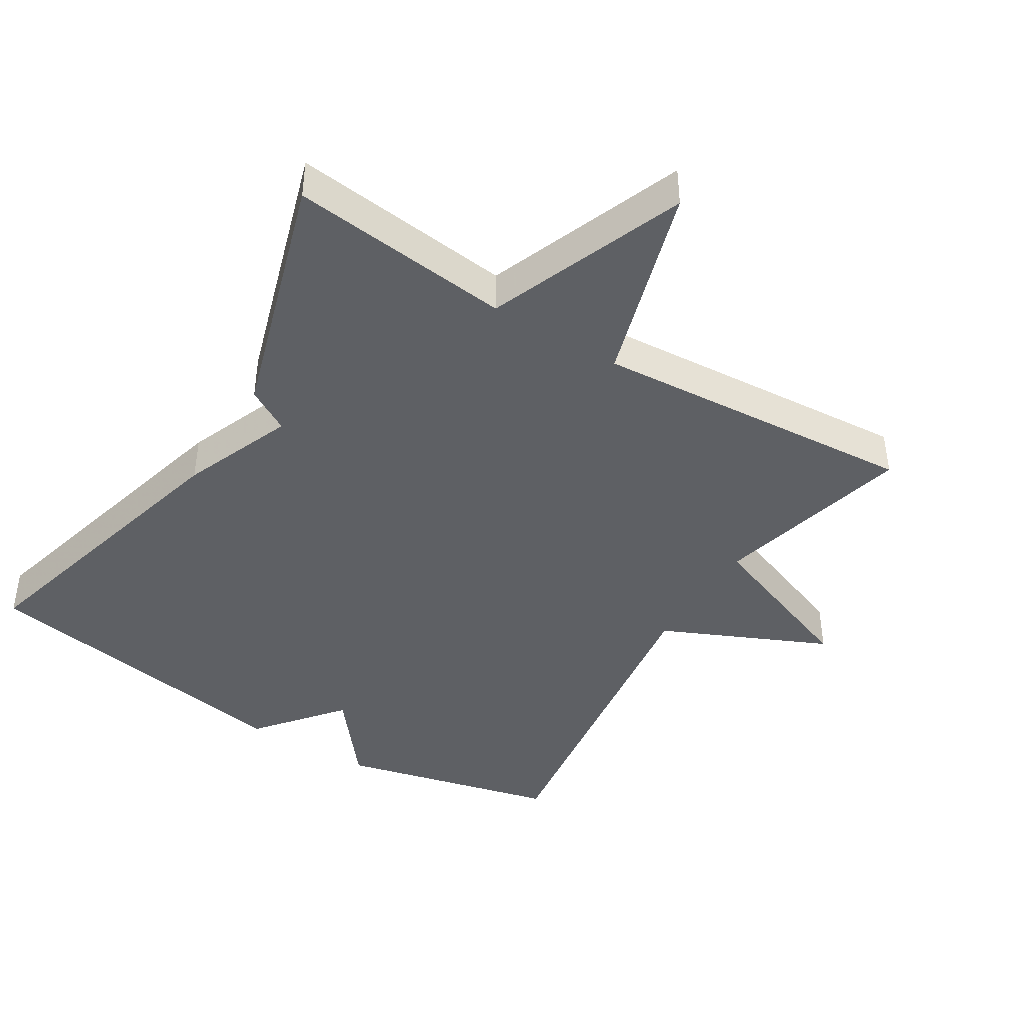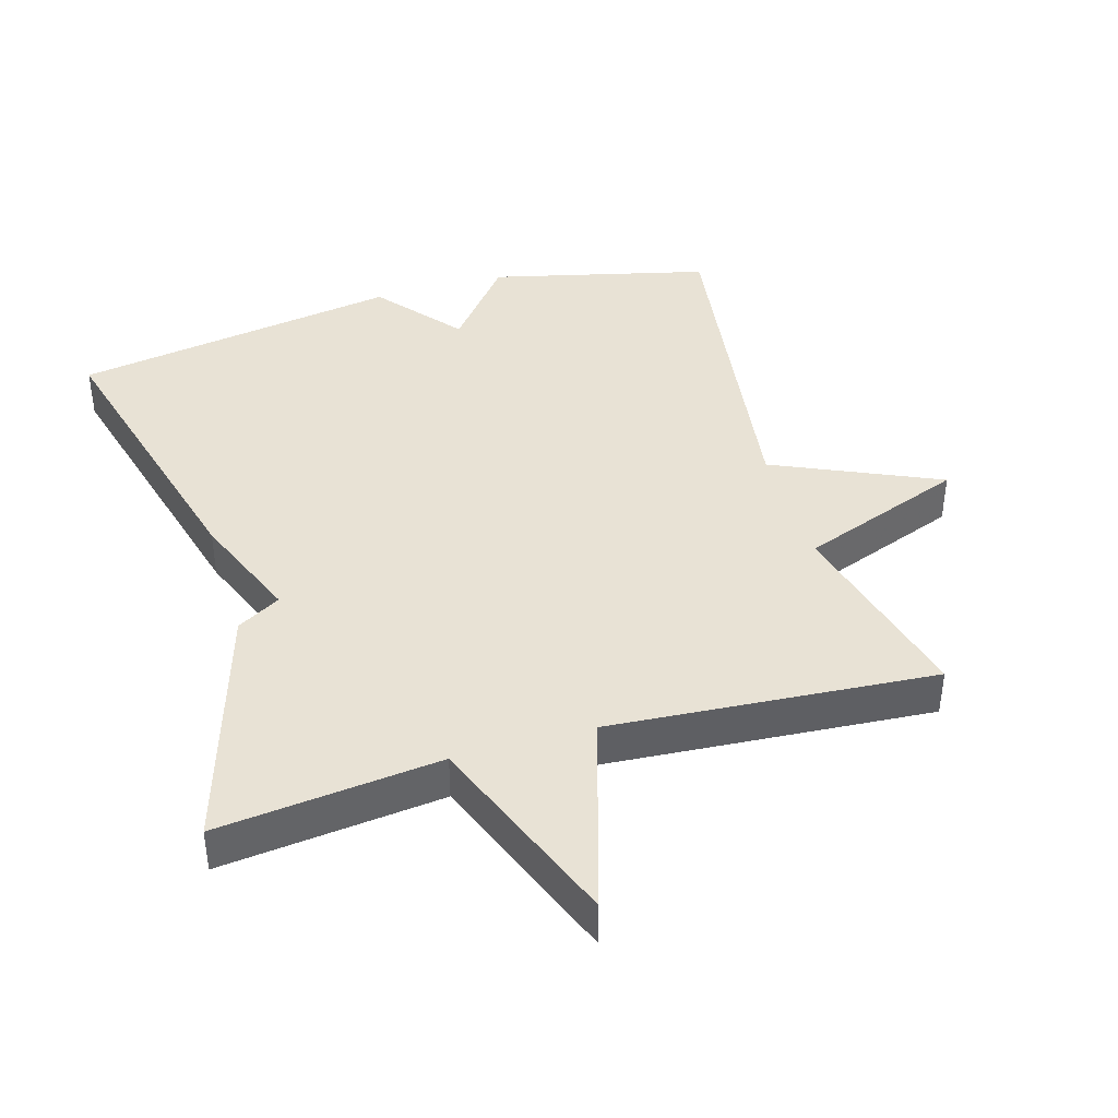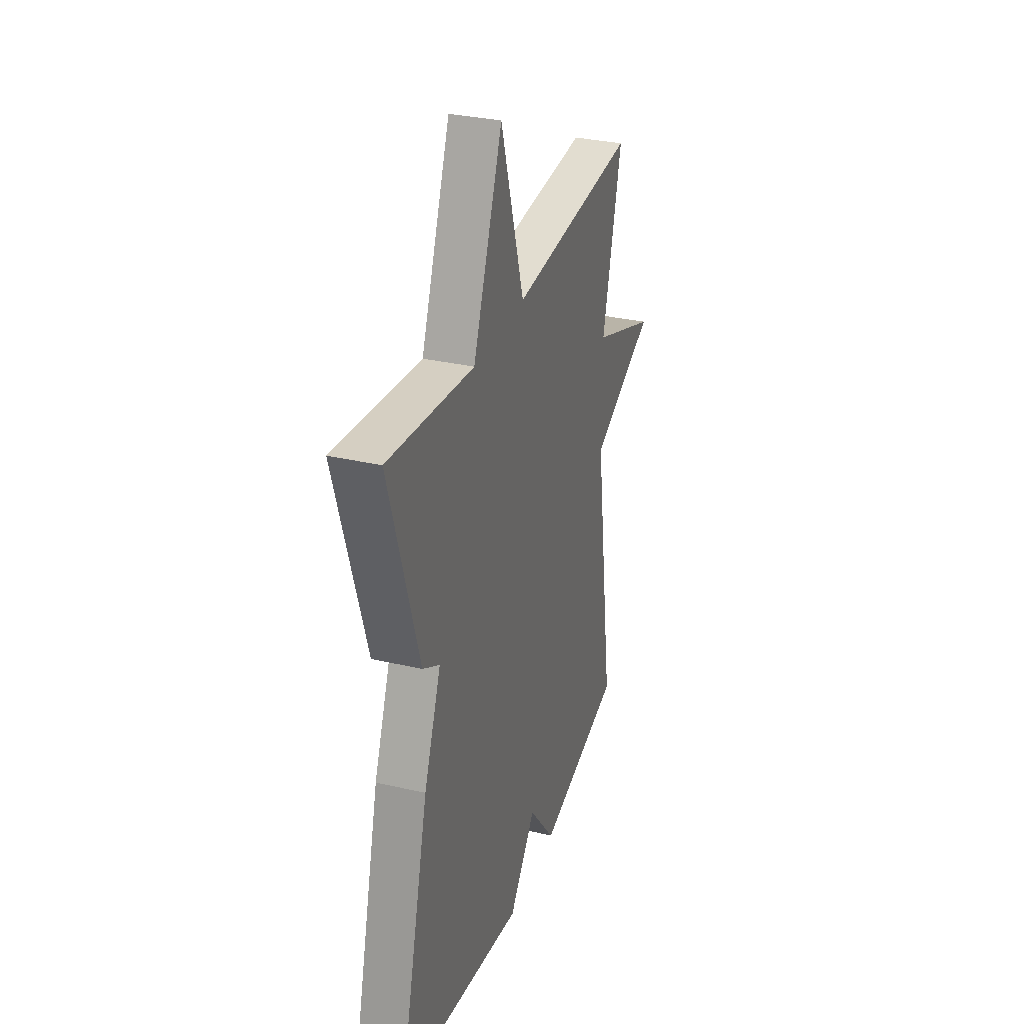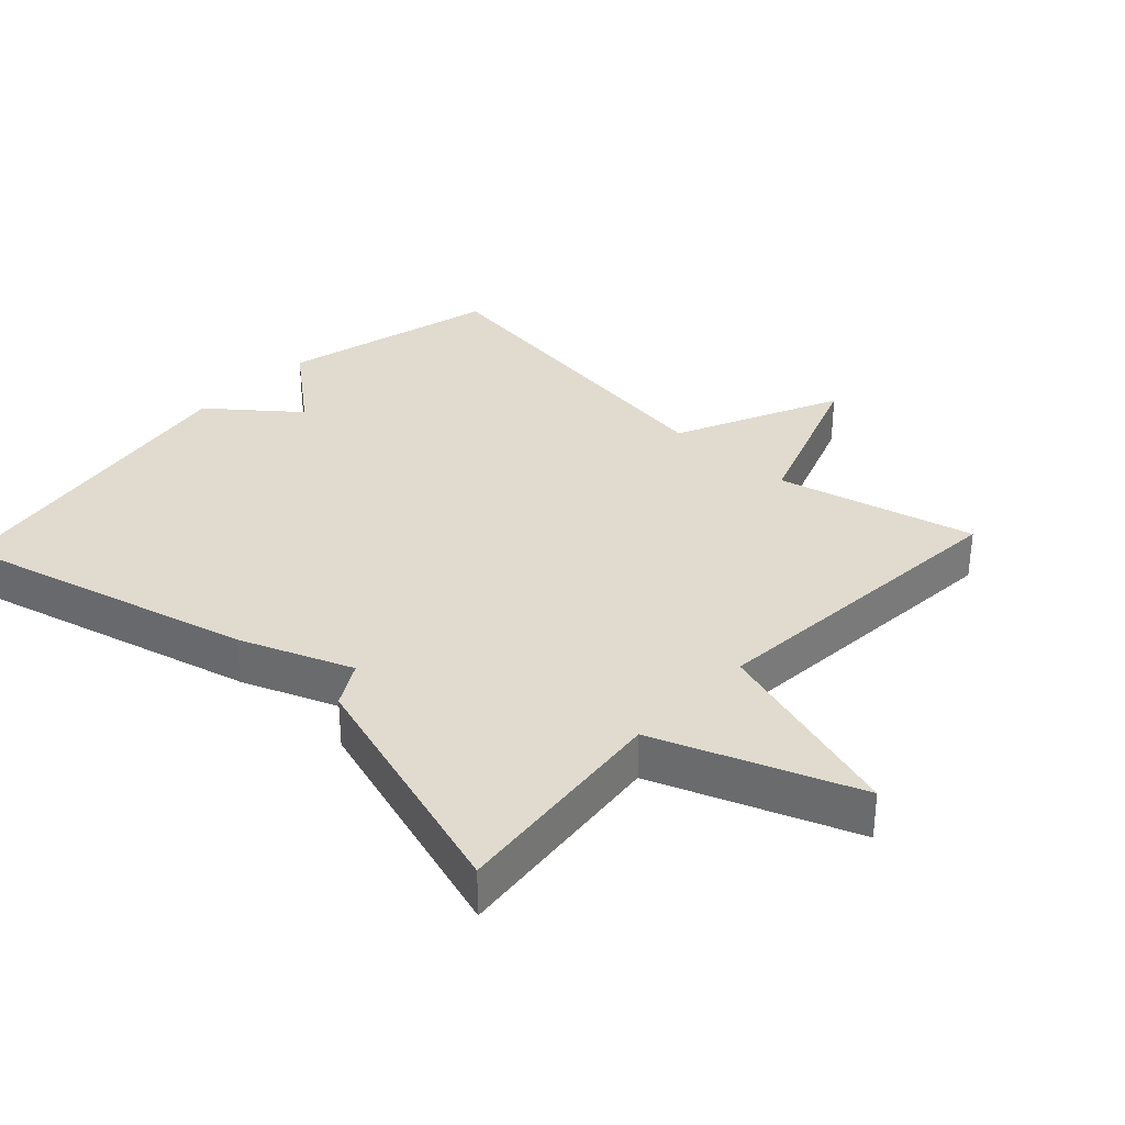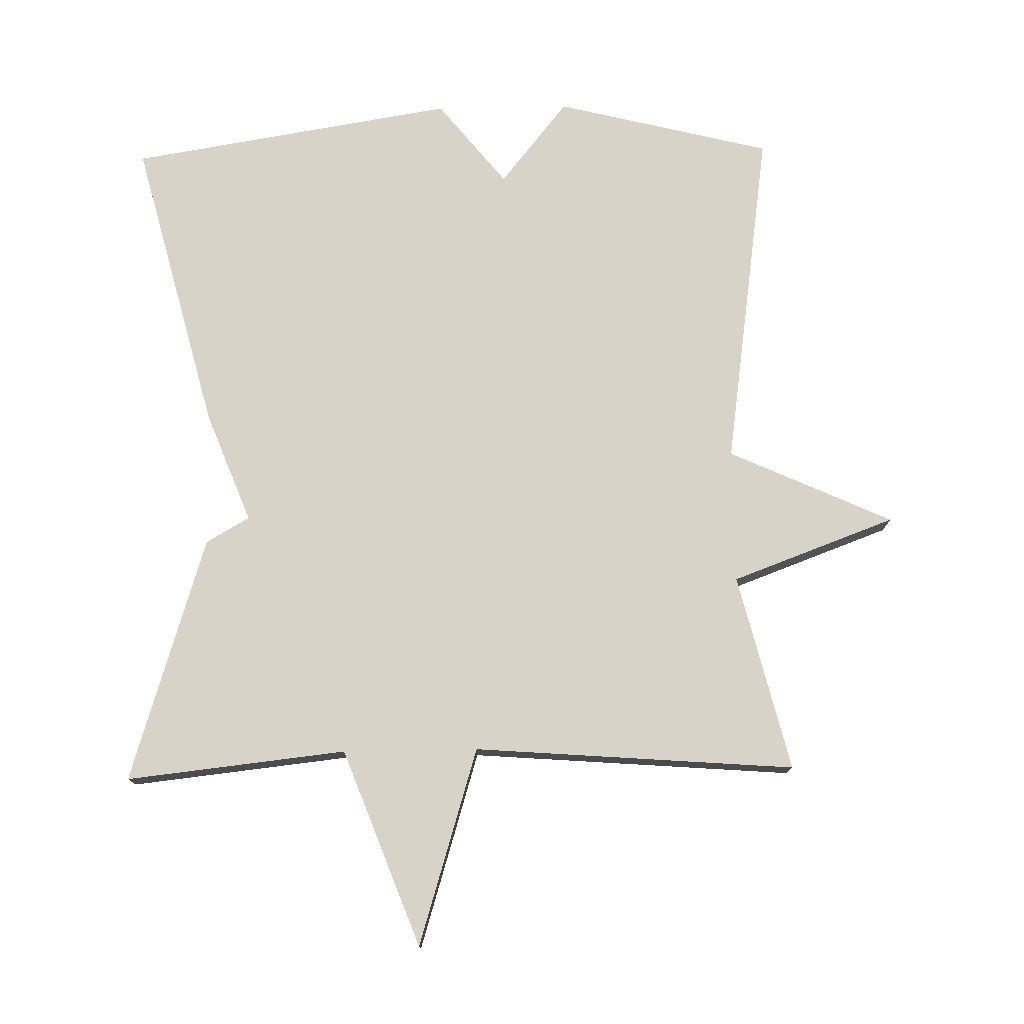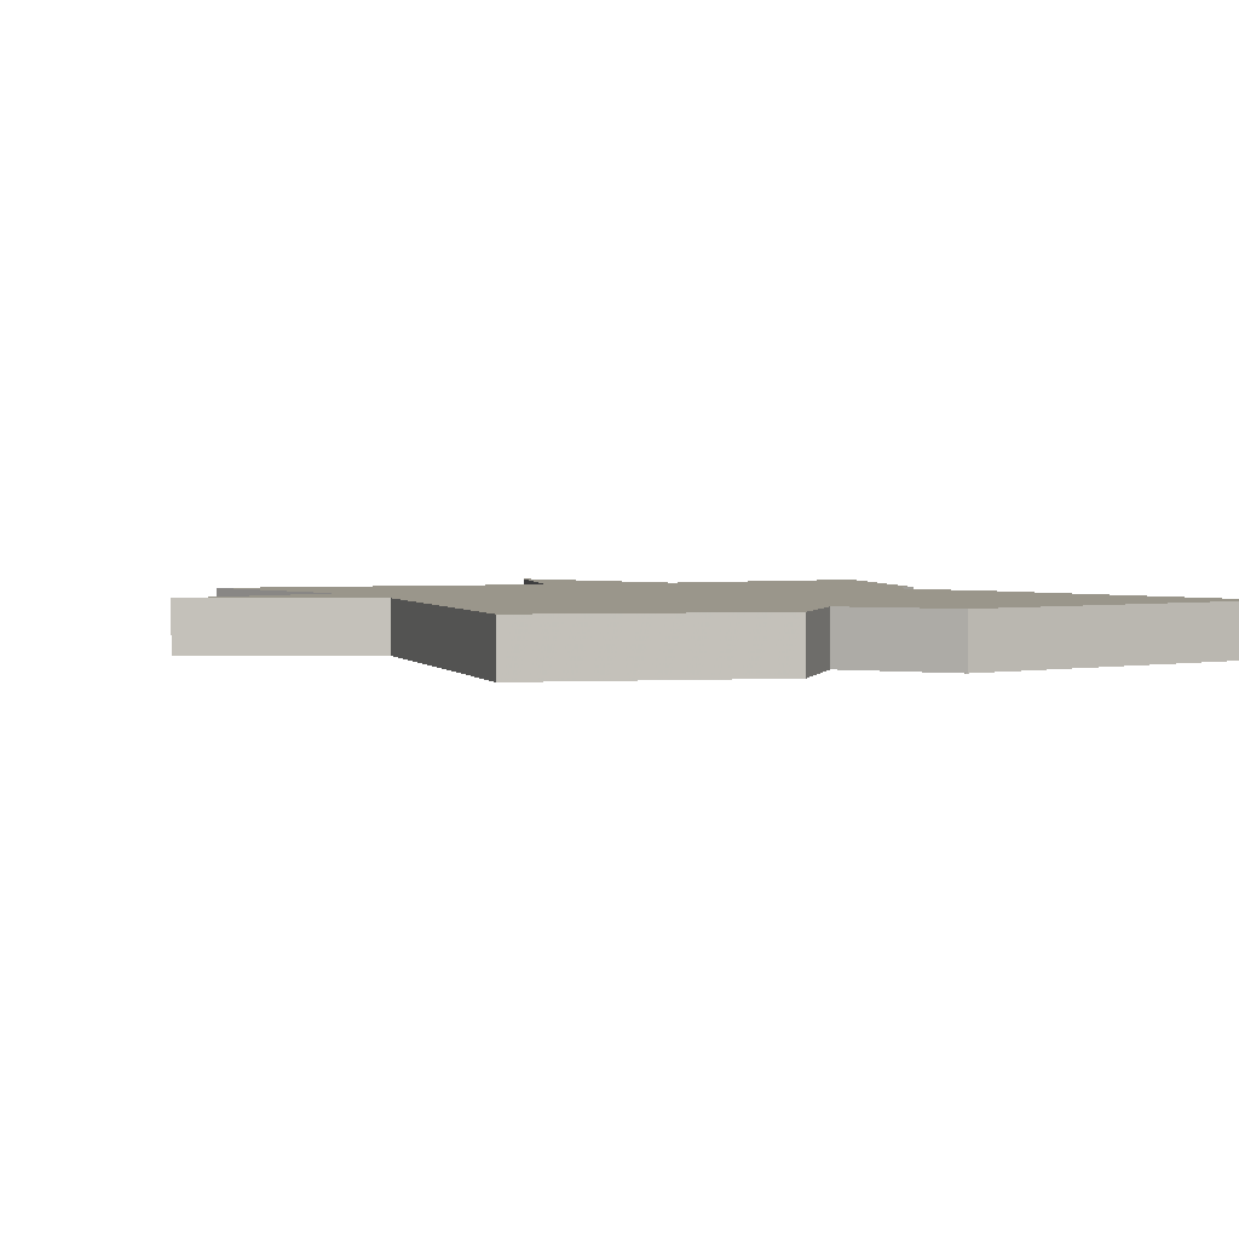
<metadata>
{"format":"obj","ext":"obj","renderer":"f3d","projection":"perspective","resolution":1024,"background":"white","views":[{"elev":-42.9,"azim":-31.8,"up":"+Y"},{"elev":40.7,"azim":-16.6,"up":"+Y"},{"elev":31.6,"azim":-71.8,"up":"+Z"},{"elev":33.4,"azim":-46.8,"up":"+Y"},{"elev":76.3,"azim":-1.0,"up":"+Y"},{"elev":2.4,"azim":154.9,"up":"+Y"}]}
</metadata>
<code>
v 0.5 0.07 0.5
v 0.428 0.07 0.209
v 0.67 0.07 0.119
v 0.428 0.07 0.009
v 0.5 0.07 -0.5
v 0.181 0.07 -0.579
v 0.081 0.07 -0.455
v -0.019 0.07 -0.579
v -0.5 0.07 -0.5
v -0.387 0.07 -0.064
v -0.323 0.07 0.099
v -0.387 0.07 0.136
v -0.5 0.07 0.5
v -0.175 0.07 0.464
v -0.064 0.07 0.755
v 0.025 0.07 0.464
v 0.5 0 0.5
v 0.428 0 0.209
v 0.67 0 0.119
v 0.428 0 0.009
v 0.5 0 -0.5
v 0.181 0 -0.579
v 0.081 0 -0.455
v -0.019 0 -0.579
v -0.5 0 -0.5
v -0.387 0 -0.064
v -0.323 0 0.099
v -0.387 0 0.136
v -0.5 0 0.5
v -0.175 0 0.464
v -0.064 0 0.755
v 0.025 0 0.464
f 14 15 16
f 11 12 13 14
f 11 14 16
f 10 11 16
f 9 10 16
f 8 9 16
f 7 8 16
f 6 7 16
f 5 6 16
f 4 5 16
f 2 3 4
f 2 4 16
f 1 2 16
f 32 31 30
f 30 29 28 27
f 32 30 27
f 32 27 26
f 32 26 25
f 32 25 24
f 32 24 23
f 32 23 22
f 32 22 21
f 32 21 20
f 20 19 18
f 32 20 18
f 32 18 17
f 1 17 18 2
f 2 18 19 3
f 3 19 20 4
f 4 20 21 5
f 5 21 22 6
f 6 22 23 7
f 7 23 24 8
f 8 24 25 9
f 9 25 26 10
f 10 26 27 11
f 11 27 28 12
f 12 28 29 13
f 13 29 30 14
f 14 30 31 15
f 15 31 32 16
f 16 32 17 1

</code>
